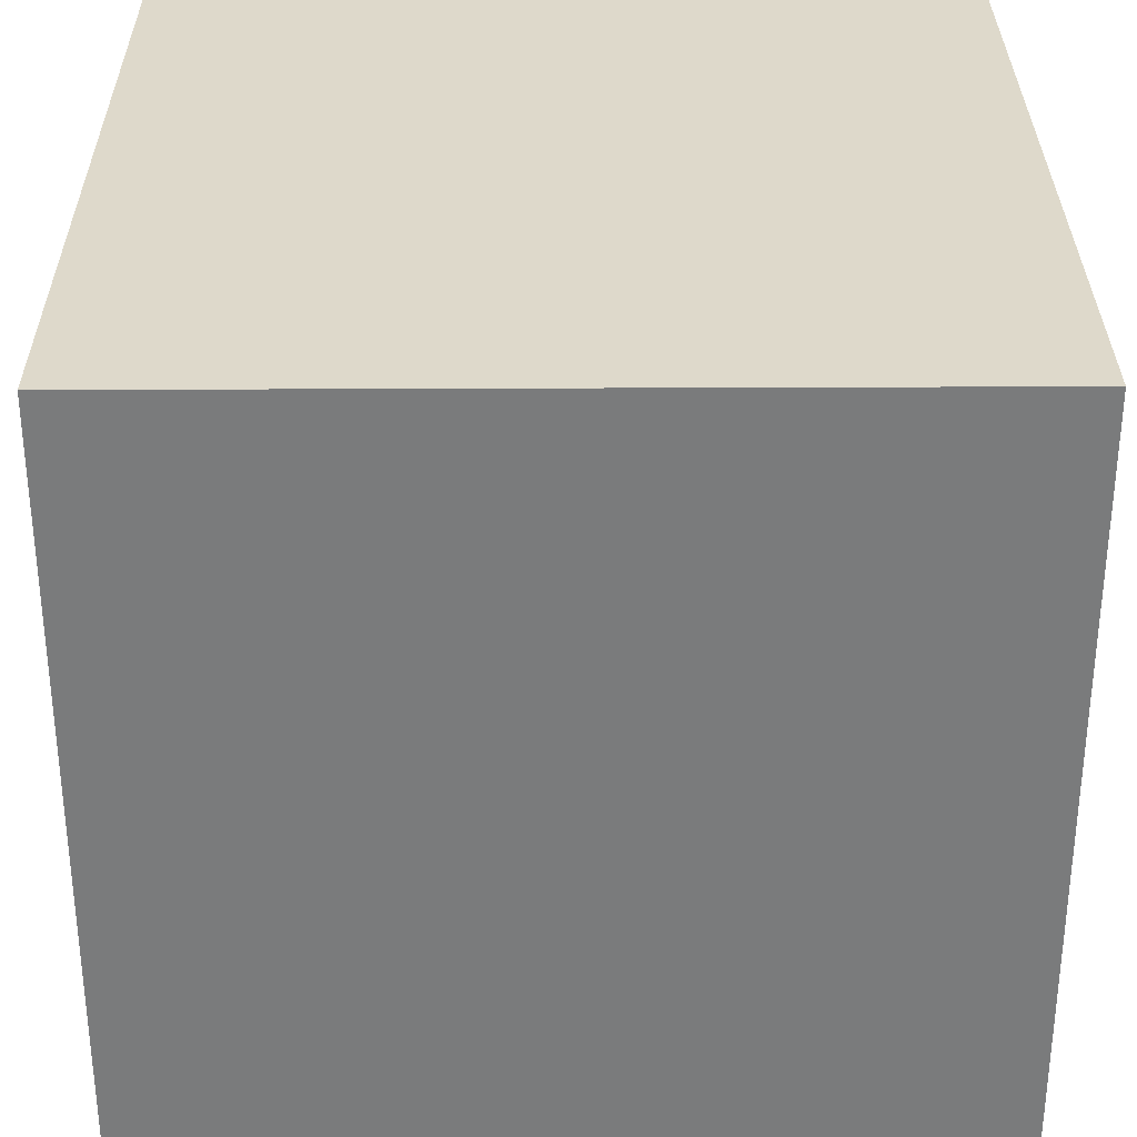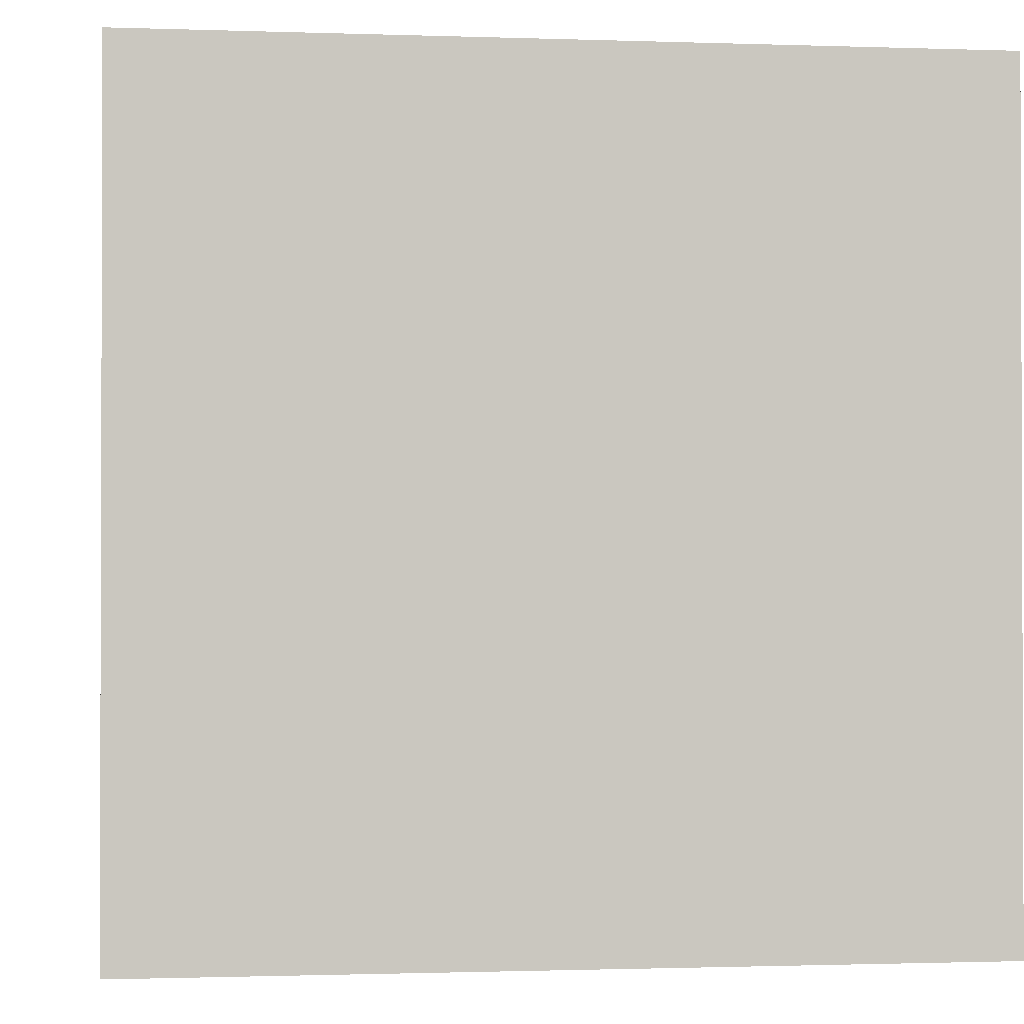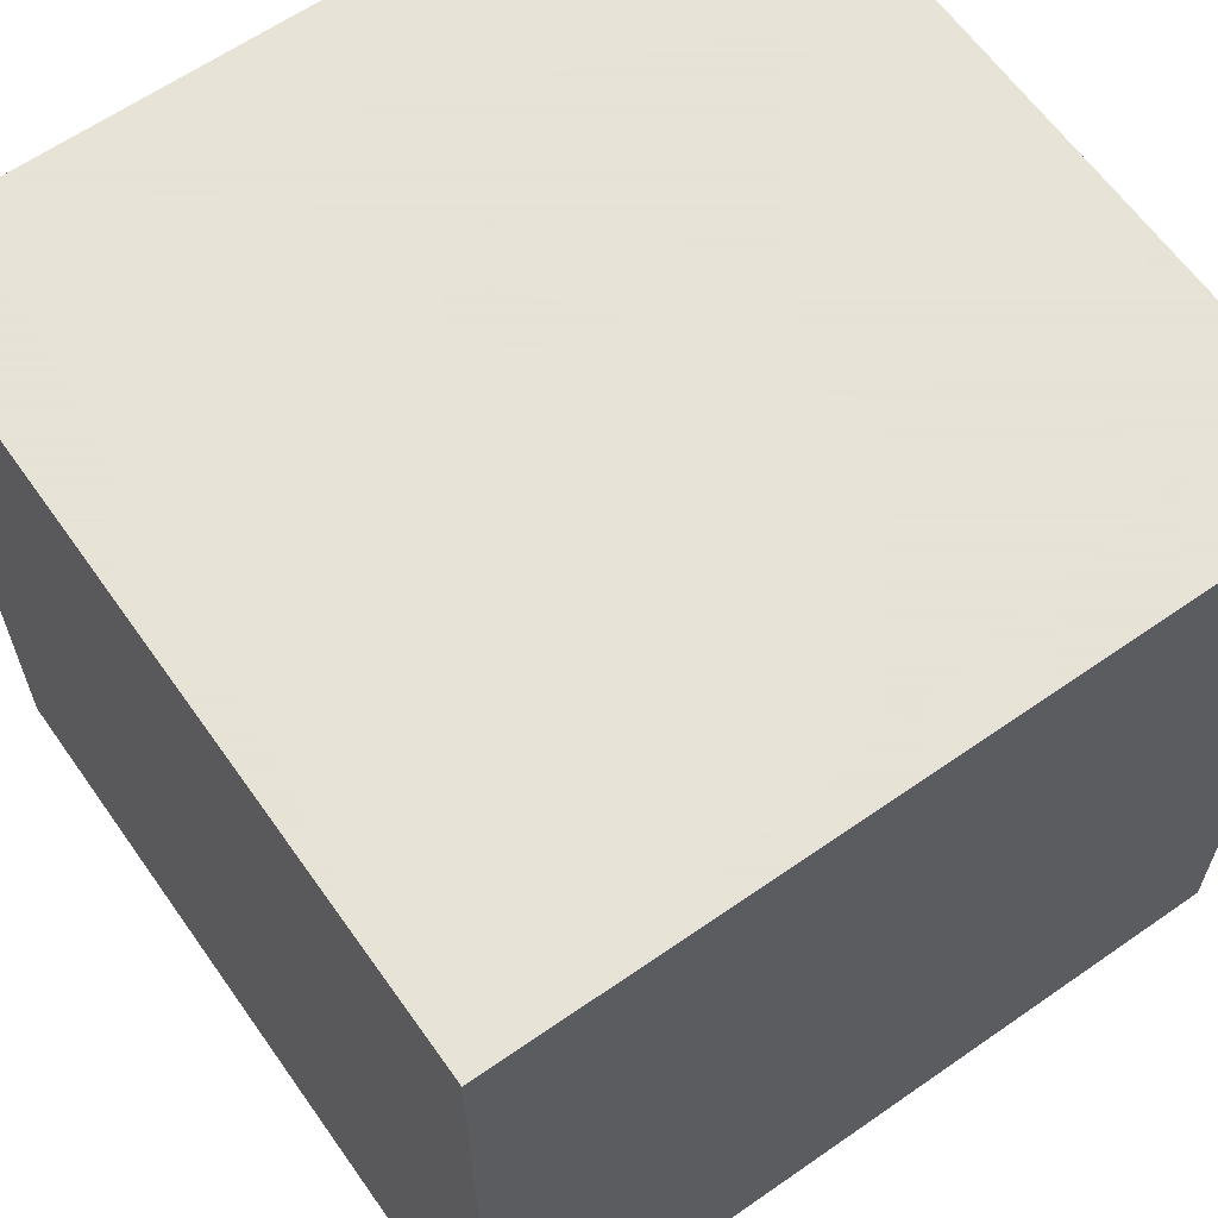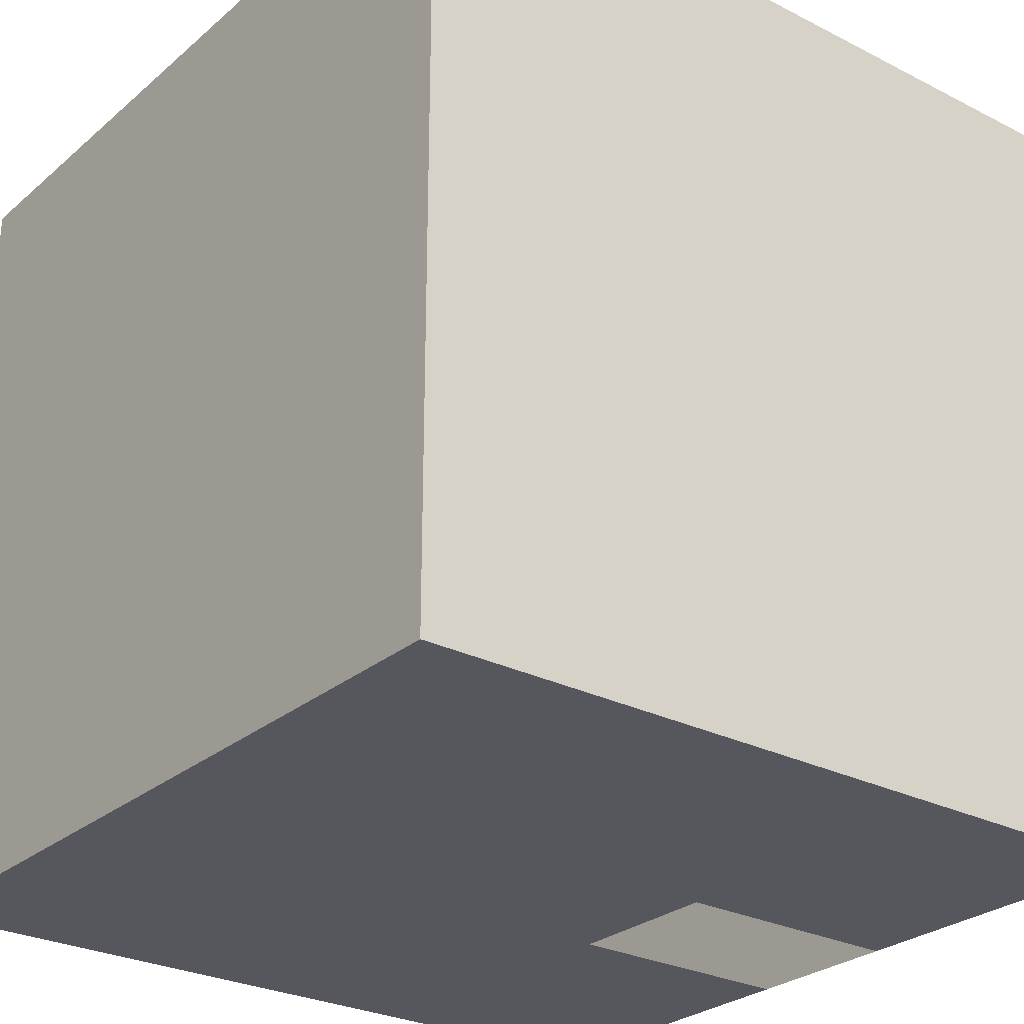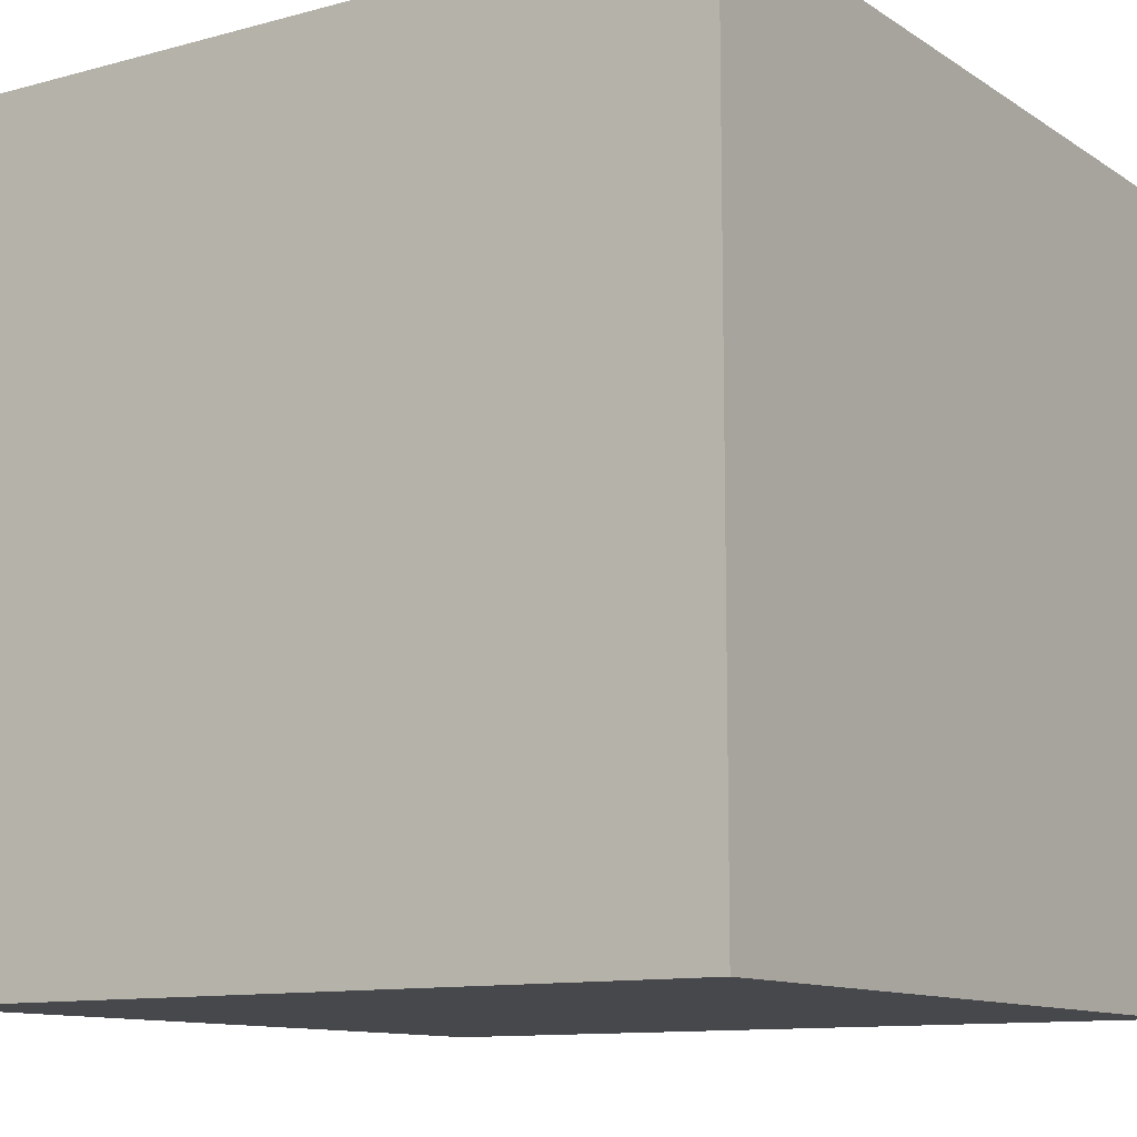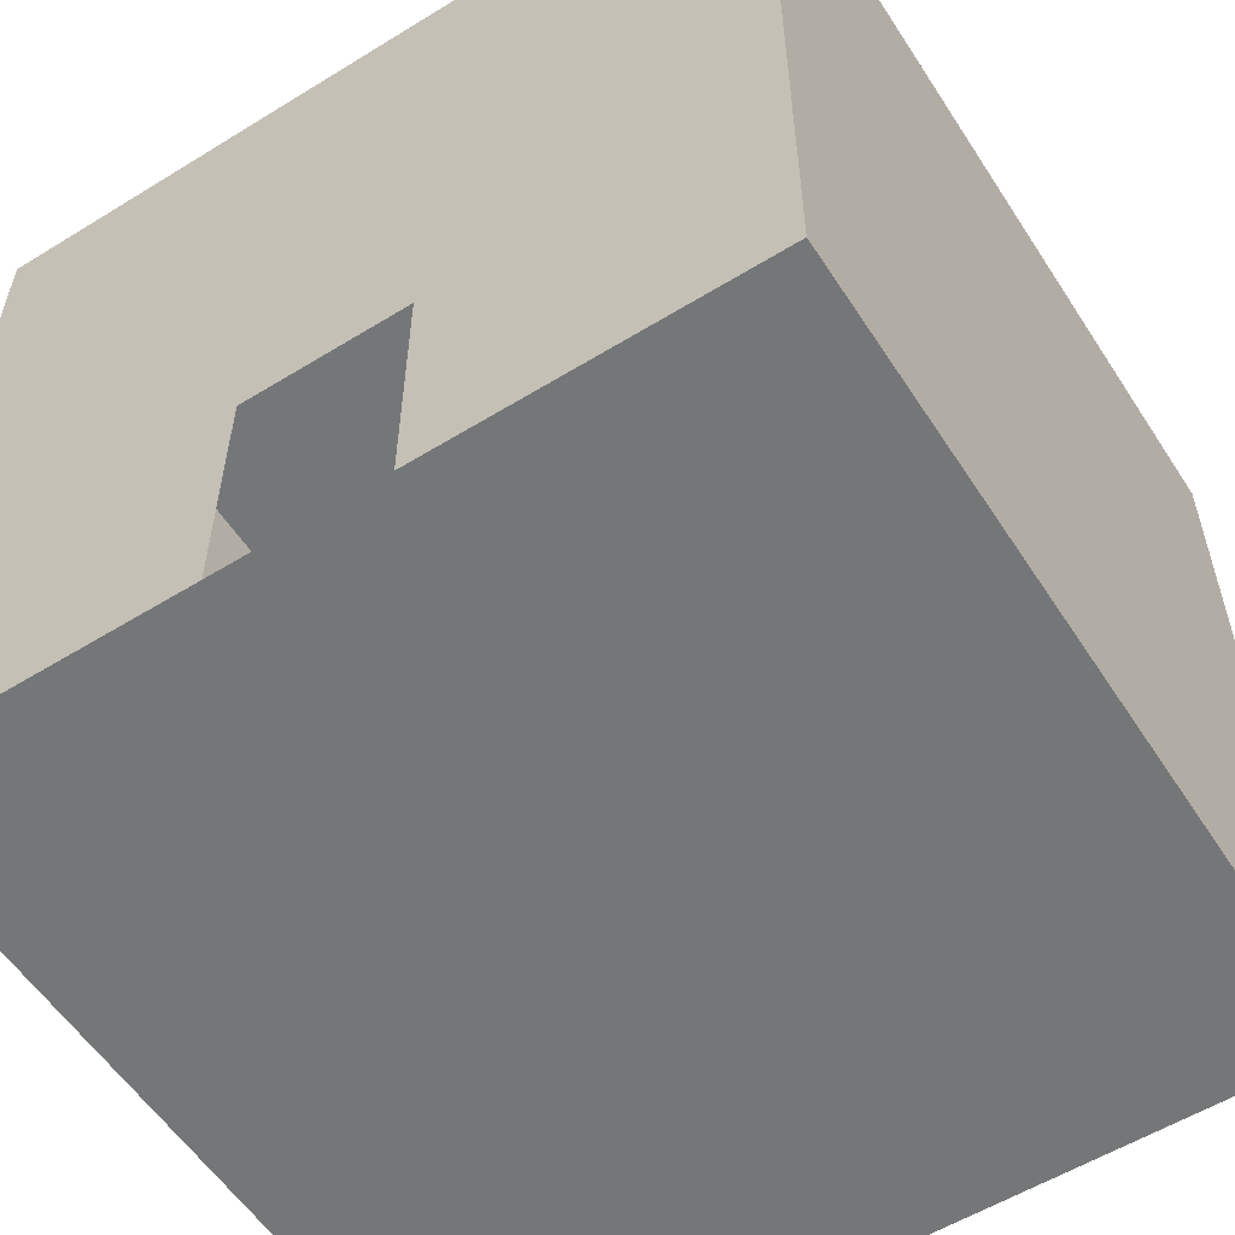
<metadata>
{"format":"obj","ext":"obj","renderer":"f3d","projection":"perspective","resolution":1024,"background":"white","views":[{"elev":31.7,"azim":179.6,"up":"+Z"},{"elev":-1.1,"azim":172.6,"up":"+Z"},{"elev":62.8,"azim":54.8,"up":"+Z"},{"elev":-27.5,"azim":-128.0,"up":"+Z"},{"elev":-11.2,"azim":-56.5,"up":"+Y"},{"elev":-56.7,"azim":-147.3,"up":"+Y"}]}
</metadata>
<code>
g pb_Mesh379608
v 0 10 0
v -10 10 0
v -10 0 0
v 0 0 0
v -10 10 0
v -10 10 -10
v -10 0 -10
v -10 0 0
v 0 10 -10
v 0 10 0
v 0 0 0
v 0 0 -10
v 0 10 -10
v -10 10 -10
v -10 10 0
v 0 10 0
v 0 0 0
v -10 0 0
v -10 0 -10
v 0 0 -10
v -10 10 -10
v 0 10 -10
v -6 3 -10
v -4 3 -10
v 0 0 -10
v -4 0 -10
v 0 0 -10
v -10 0 -10
v -4 0 -10
v -10 0 -10
v -6 0 -10
v -4 0 -10
v -10 0 -10
v -6 0 -10
g pb_Mesh379608_0
f 3 2 1
f 4 3 1
f 7 6 5
f 8 7 5
f 11 10 9
f 12 11 9
f 15 14 13
f 16 15 13
f 19 18 17
f 20 19 17
f 23 22 21
f 23 24 22
f 24 25 22
f 24 26 25
f 29 28 27
f 32 31 30
f 34 21 33
f 34 23 21

</code>
